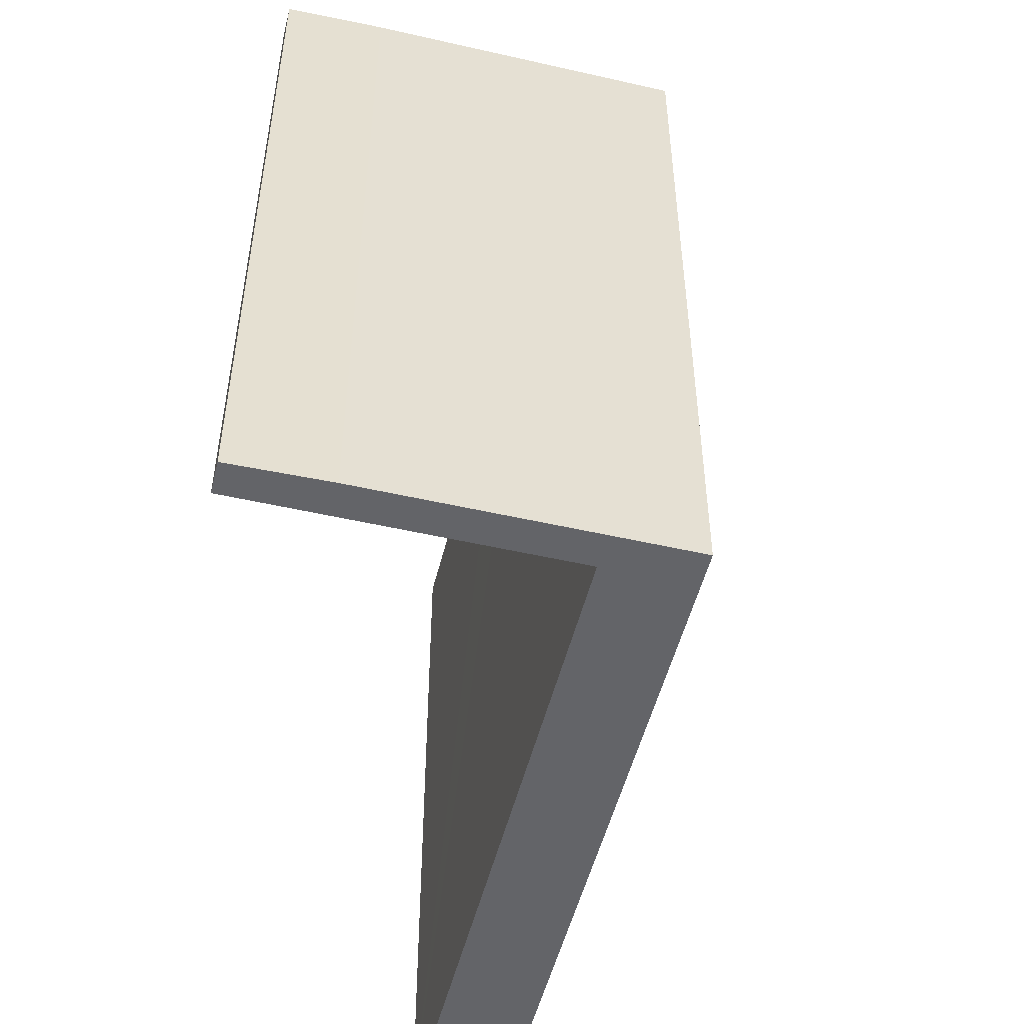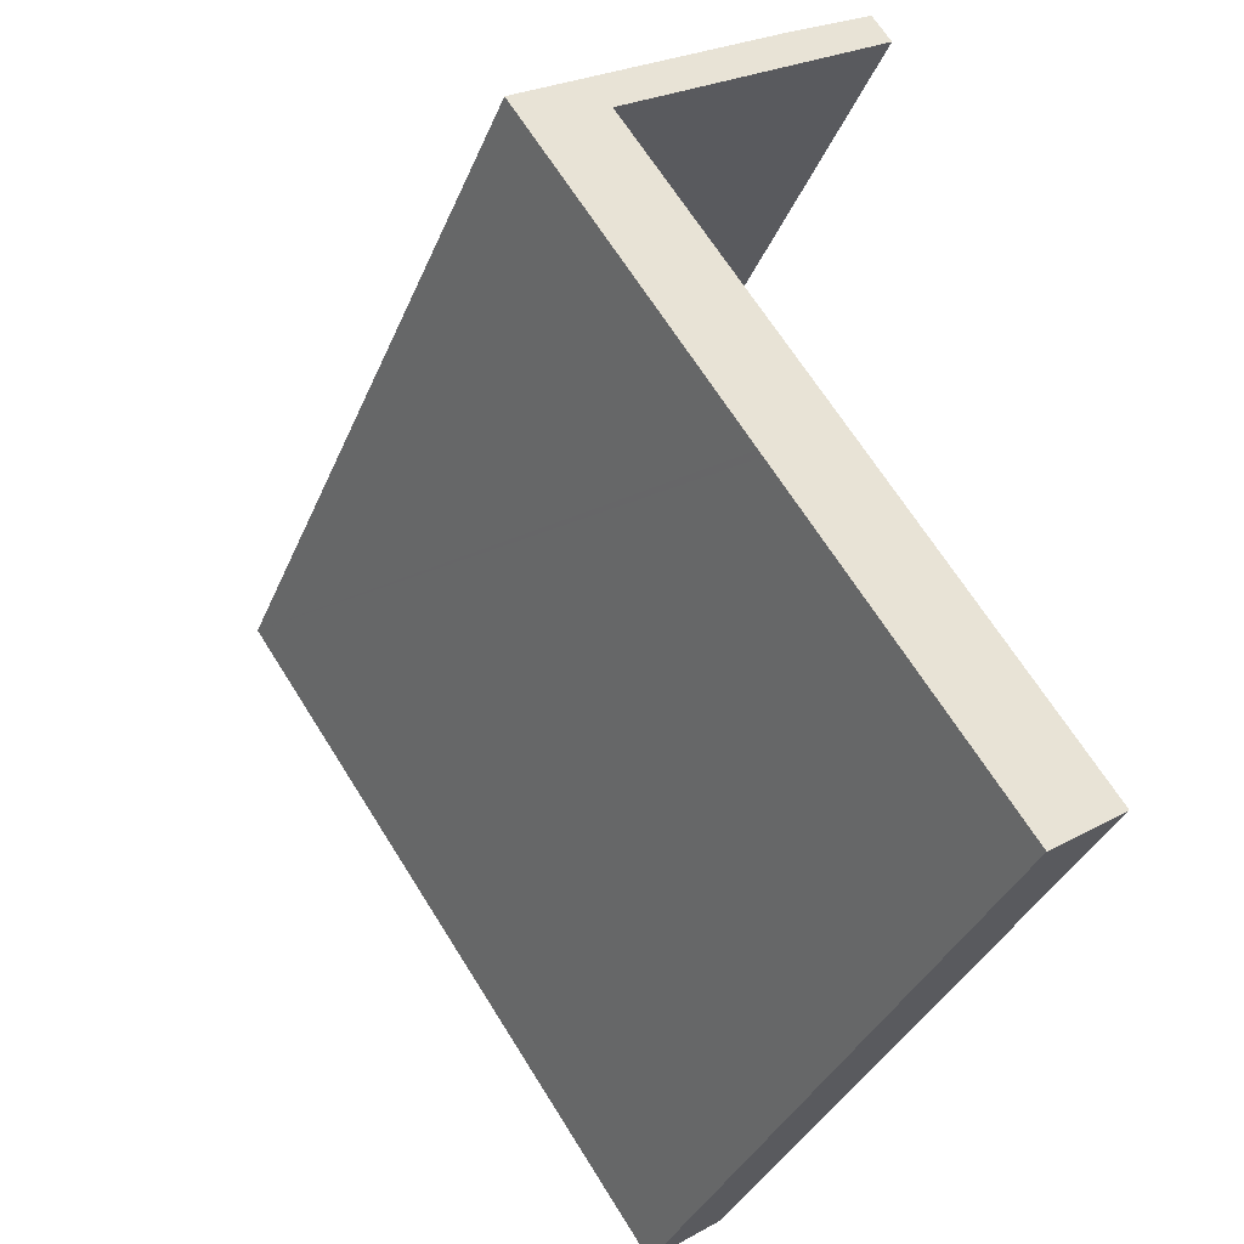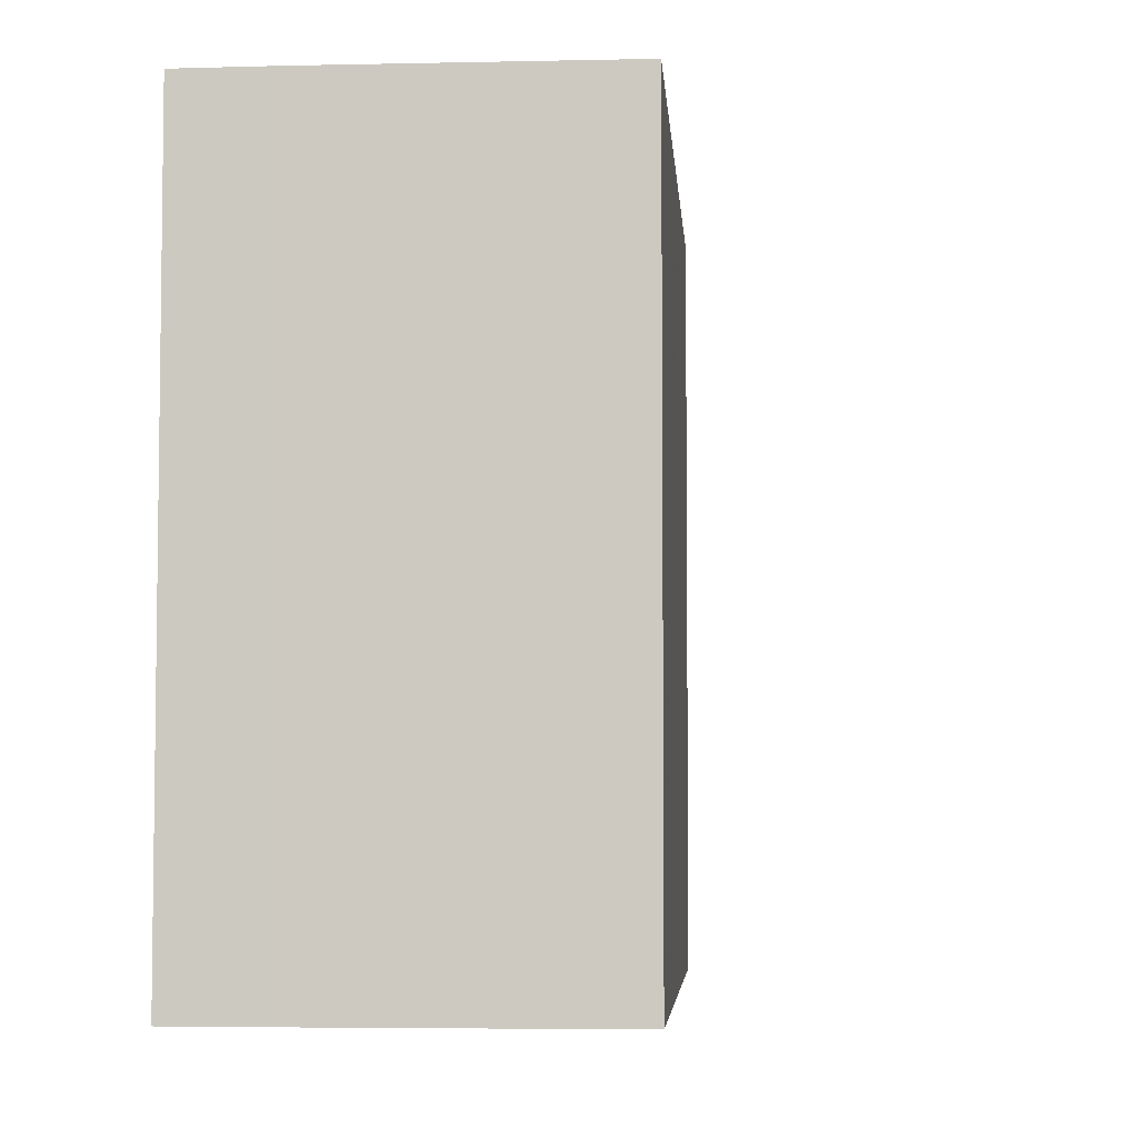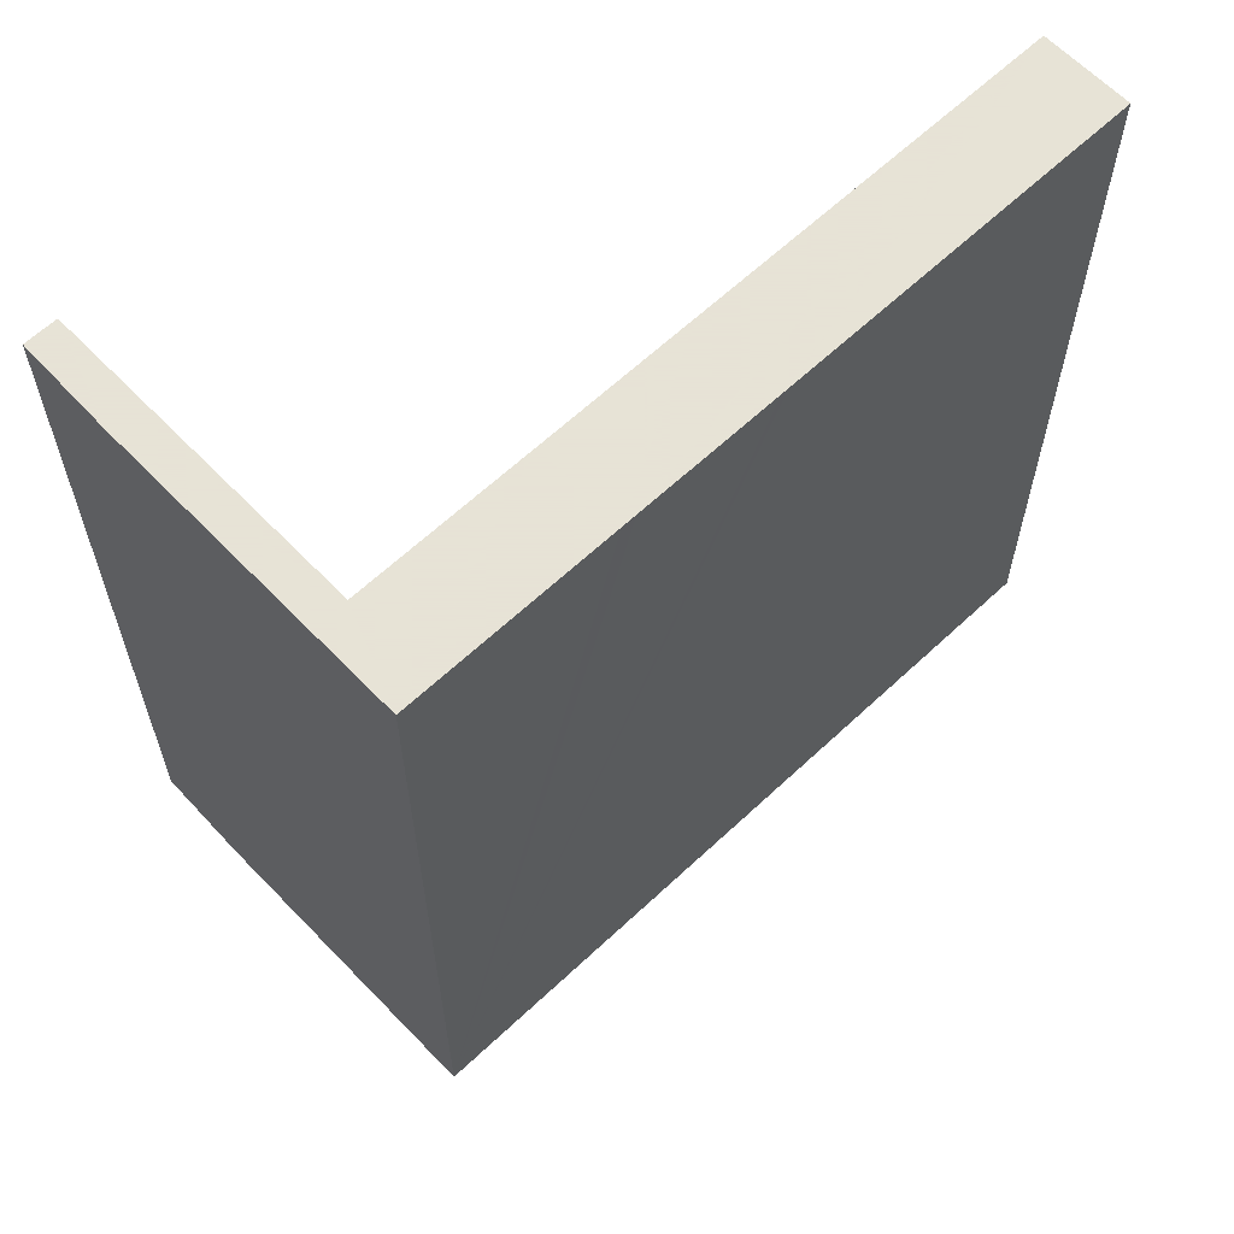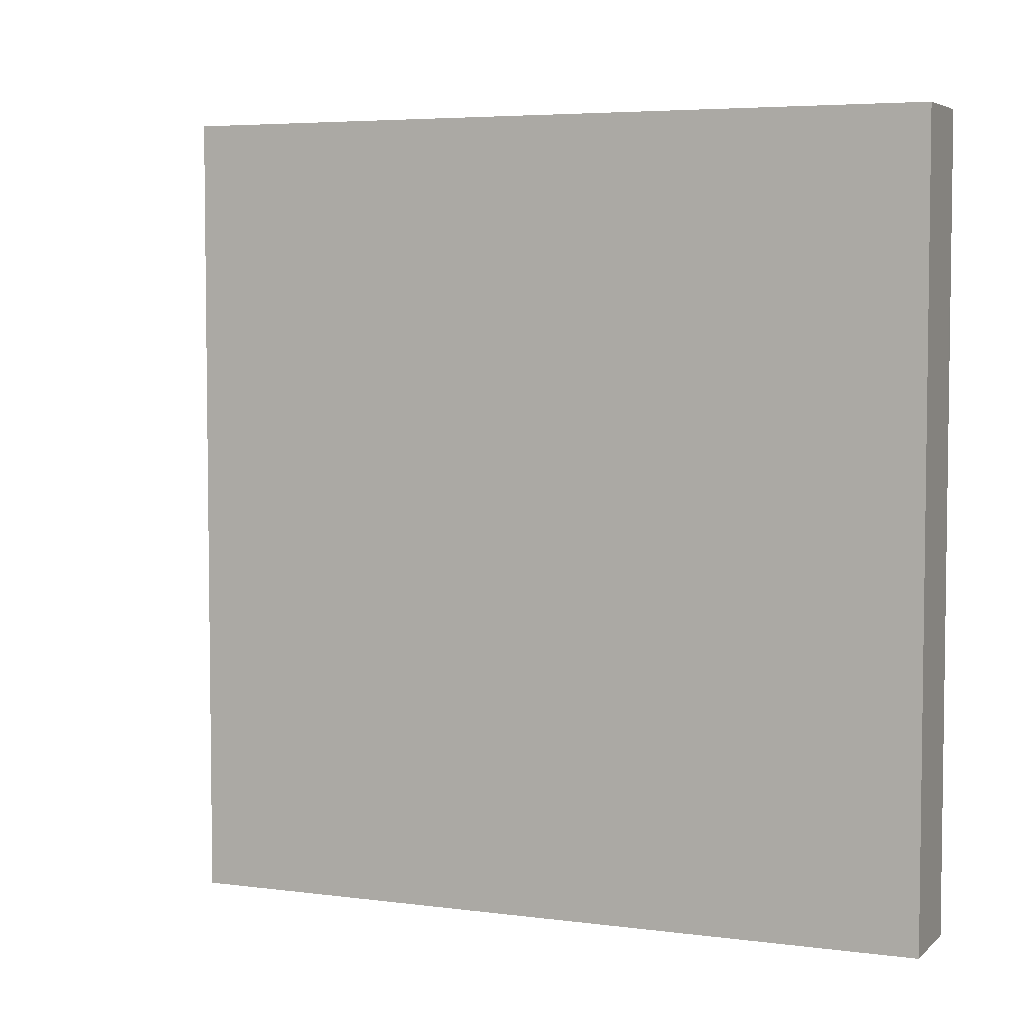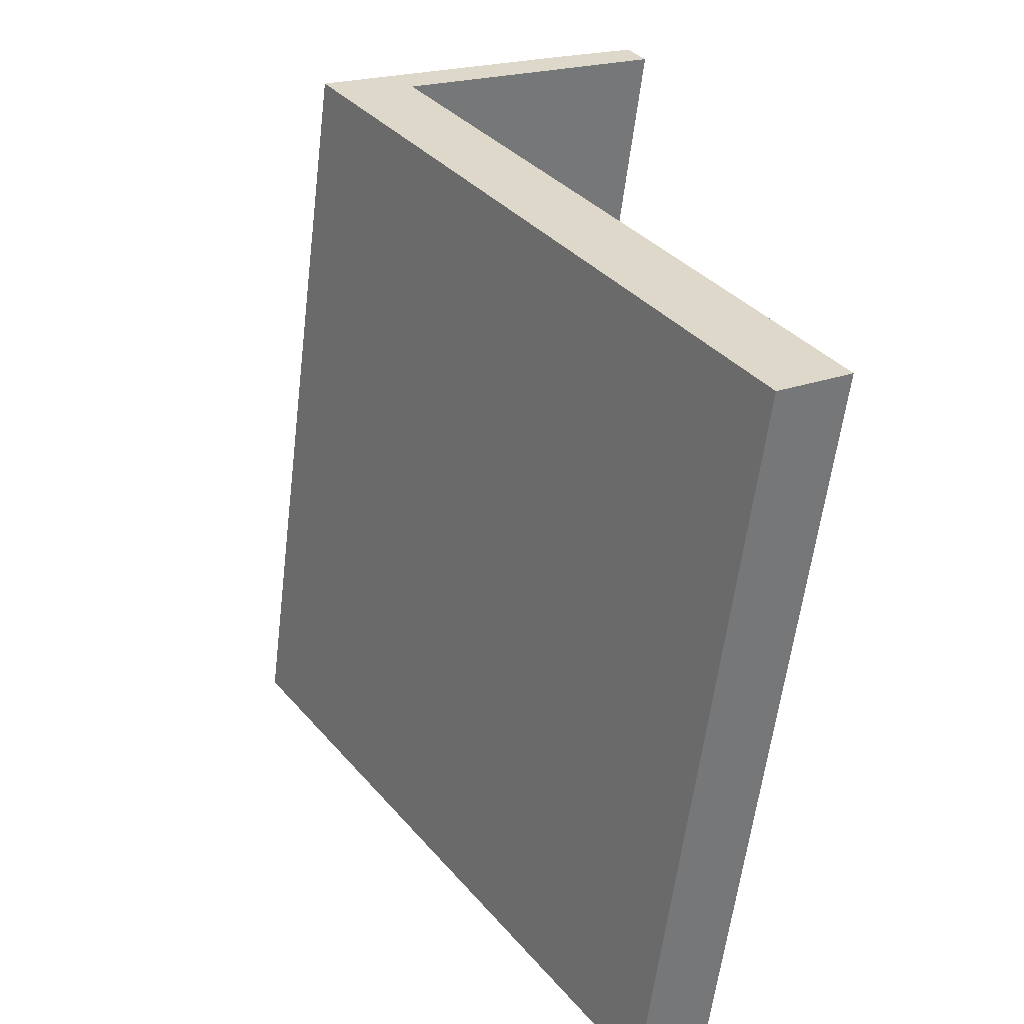
<metadata>
{"format":"obj","ext":"obj","renderer":"f3d","projection":"perspective","resolution":1024,"background":"white","views":[{"elev":-51.3,"azim":20.9,"up":"+Y"},{"elev":-36.1,"azim":159.2,"up":"+Z"},{"elev":-4.9,"azim":38.7,"up":"+Y"},{"elev":62.8,"azim":81.1,"up":"+Y"},{"elev":4.9,"azim":147.7,"up":"+Y"},{"elev":-59.6,"azim":173.0,"up":"+Z"}]}
</metadata>
<code>
v  2.226 7.189 6.827
v  1.307 7.189 7.077
v  1.477 7.189 7.323
v  3.732 7.189 5.39
v  4.586 7.189 5.184
v  2.799 7.189 4.042
v  3.477 7.189 3.58
v  1.961 7.189 2.833
v  0 7.189 4.402e-16
v  3.4 7.189 3.469
v  2.643 7.189 2.373
v  2.606 7.189 2.32
v  0.676 7.189 -0.471
v  0.029 7.189 -0.021
v  0.676 2.884e-17 -0.471
v  0.029 1.286e-18 -0.021
v  0 0 0
v  3.732 -3.3e-16 5.39
v  1.307 -4.333e-16 7.077
v  1.961 -1.735e-16 2.833
v  2.799 -2.475e-16 4.042
v  1.477 -4.484e-16 7.323
v  2.226 -4.18e-16 6.827
v  4.586 -3.174e-16 5.184
v  3.4 -2.124e-16 3.469
v  3.477 -2.192e-16 3.58
v  2.606 -1.421e-16 2.32
v  2.643 -1.453e-16 2.373
g defaultobject
f 1 2 3
f 2 1 4
f 4 1 5
f 4 5 6
f 6 5 7
f 6 7 8
f 8 7 9
f 9 7 10
f 9 10 11
f 9 11 12
f 9 12 13
f 9 13 14
f 15 14 13
f 14 15 16
f 16 9 14
f 9 16 17
f 18 2 4
f 2 18 19
f 17 8 9
f 8 17 6
f 6 17 4
f 4 17 18
f 18 17 20
f 18 20 21
f 19 3 2
f 3 19 22
f 22 1 3
f 1 22 23
f 23 5 1
f 5 23 24
f 24 7 5
f 7 24 10
f 10 24 11
f 11 24 12
f 12 24 13
f 13 24 25
f 13 25 15
f 25 24 26
f 15 25 27
f 27 25 28
f 19 23 22
f 23 19 24
f 24 19 18
f 24 18 26
f 26 18 21
f 26 21 20
f 26 20 25
f 25 20 28
f 28 20 17
f 28 17 27
f 27 17 15
f 15 17 16

</code>
